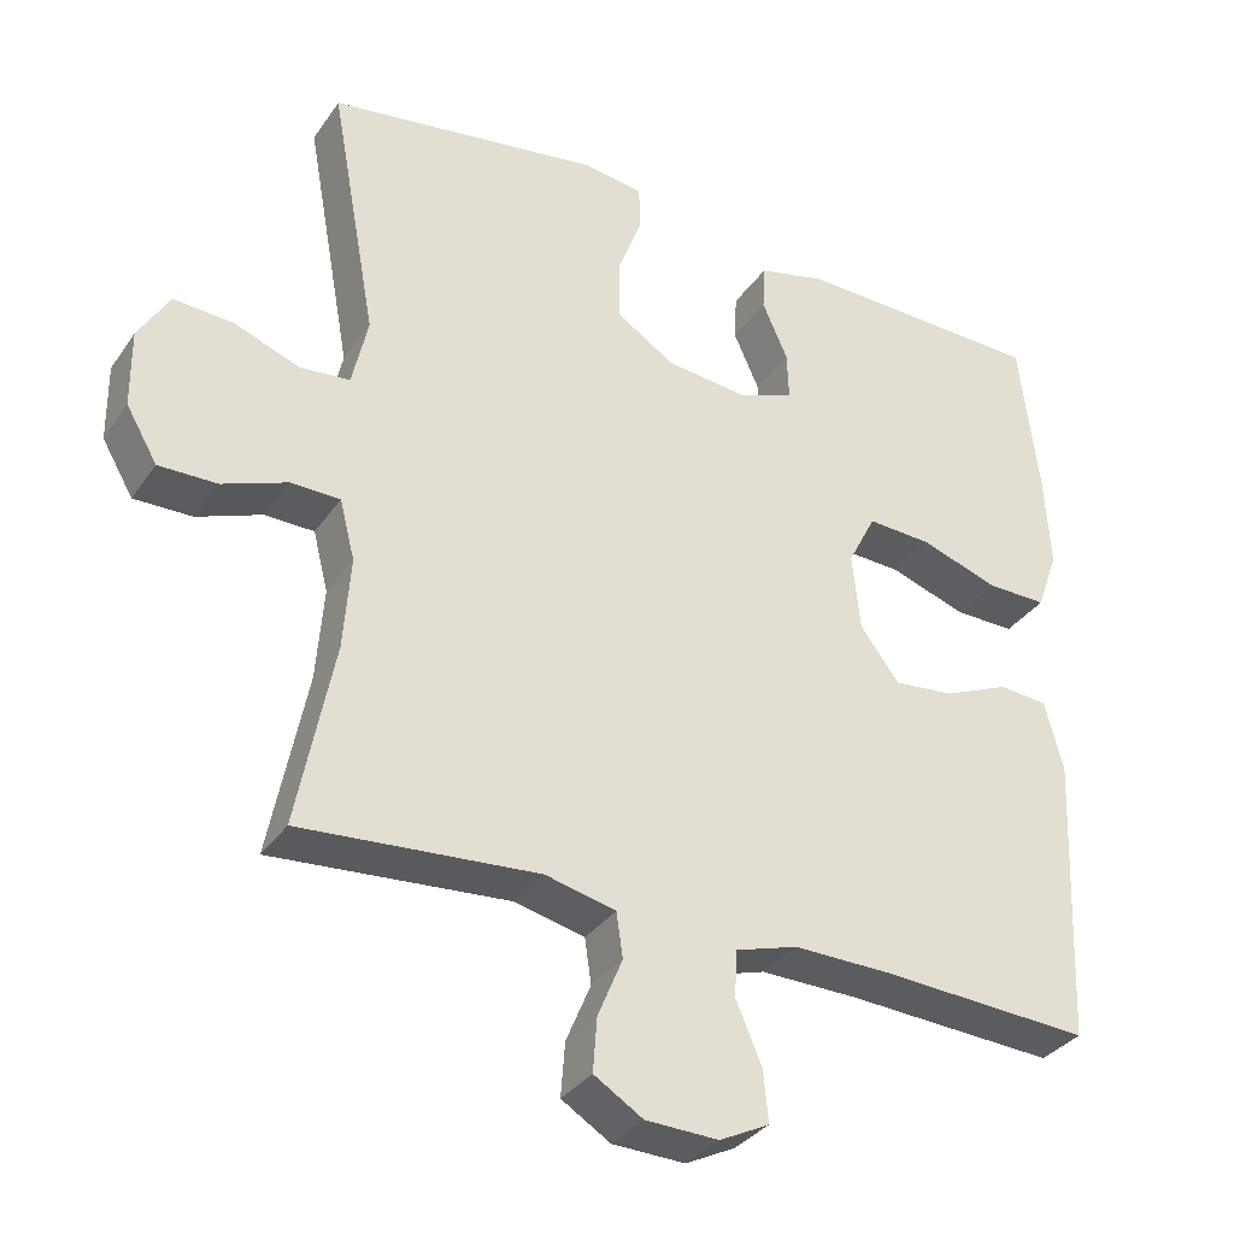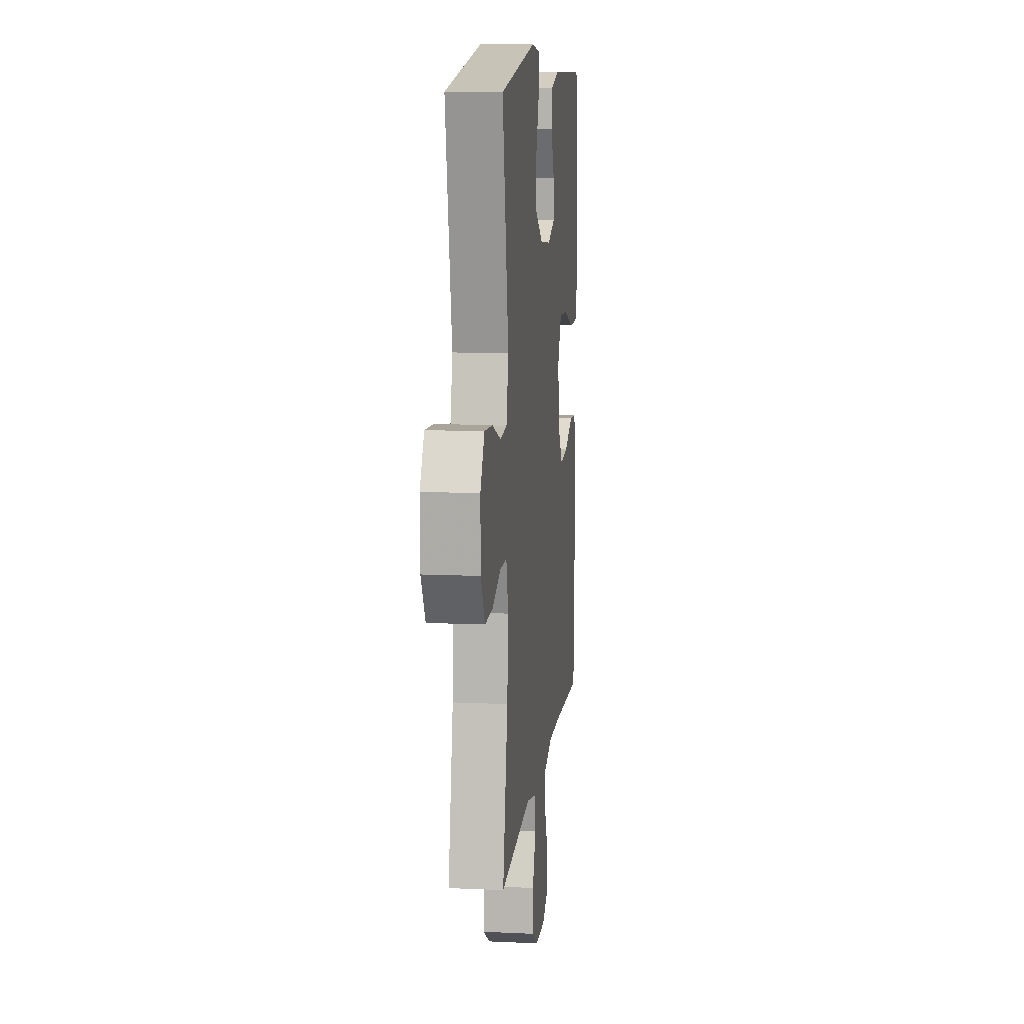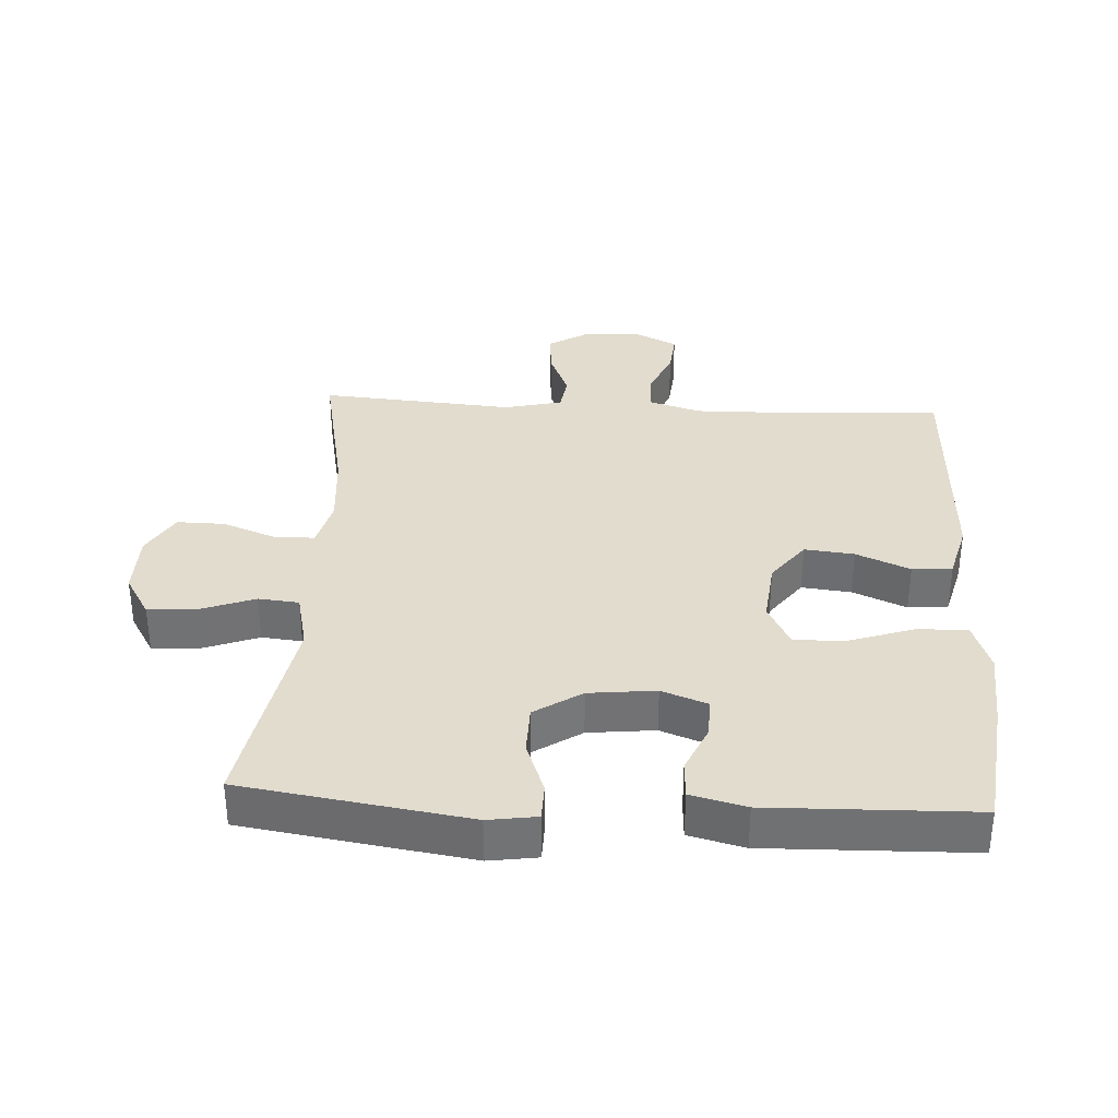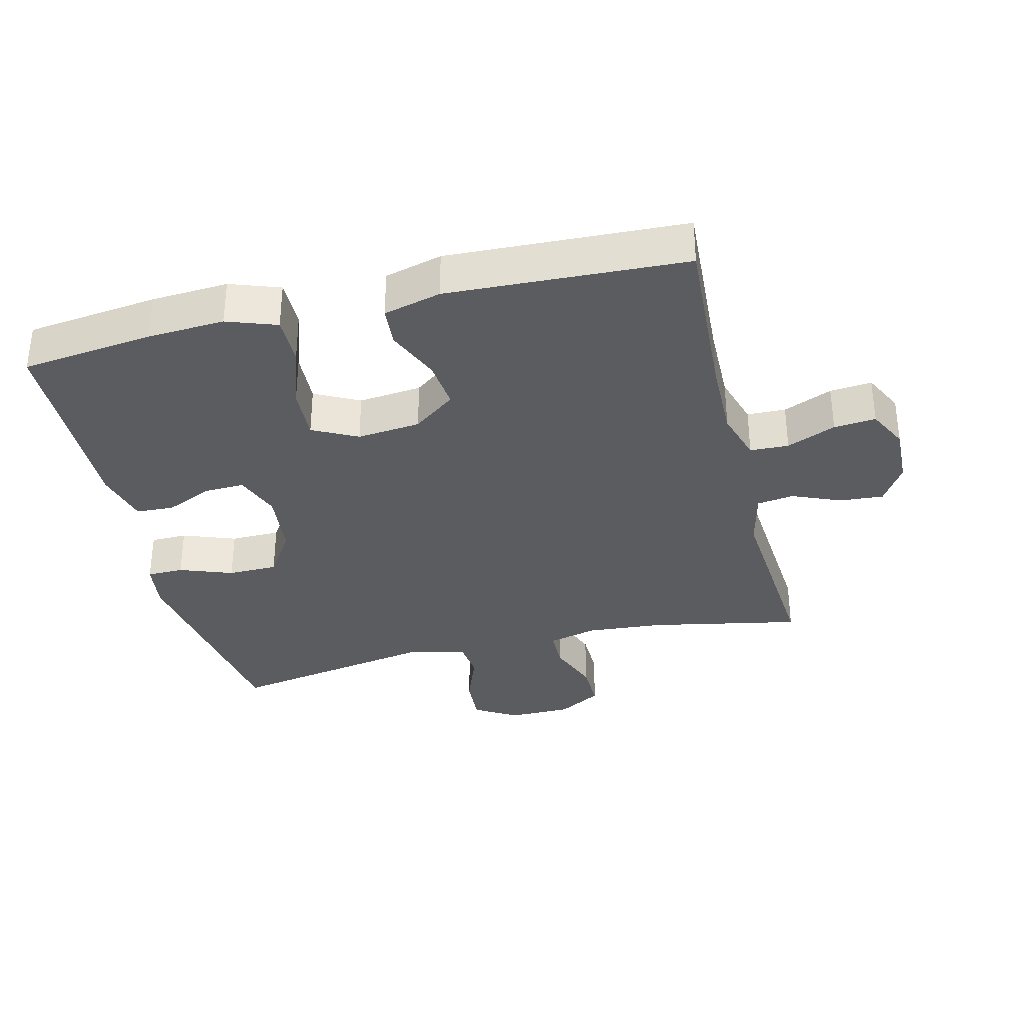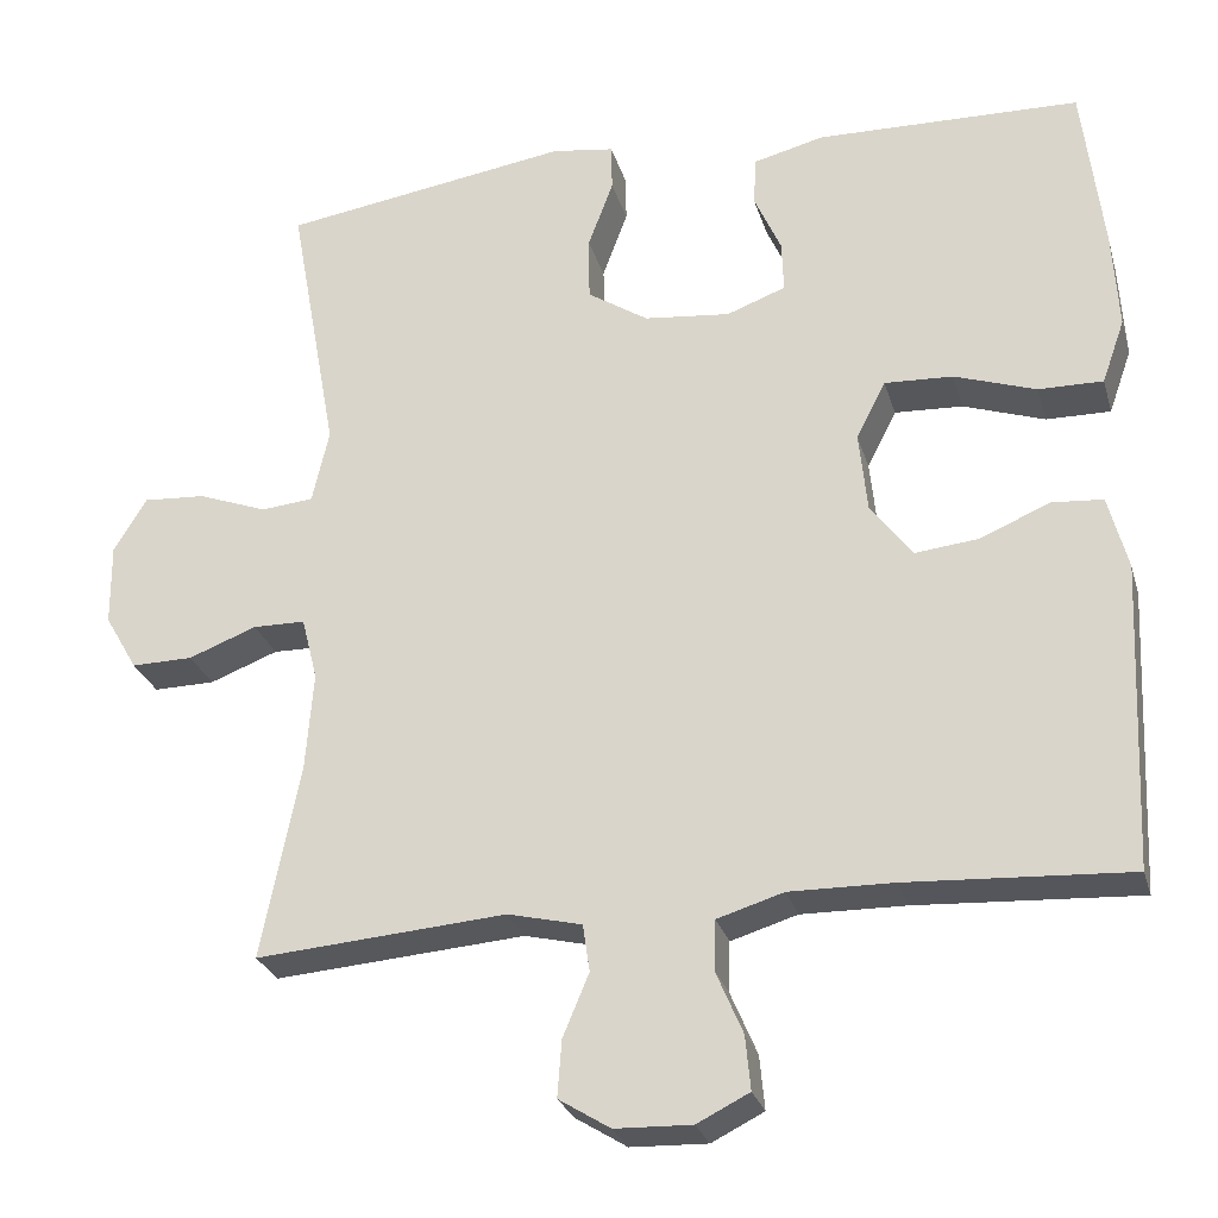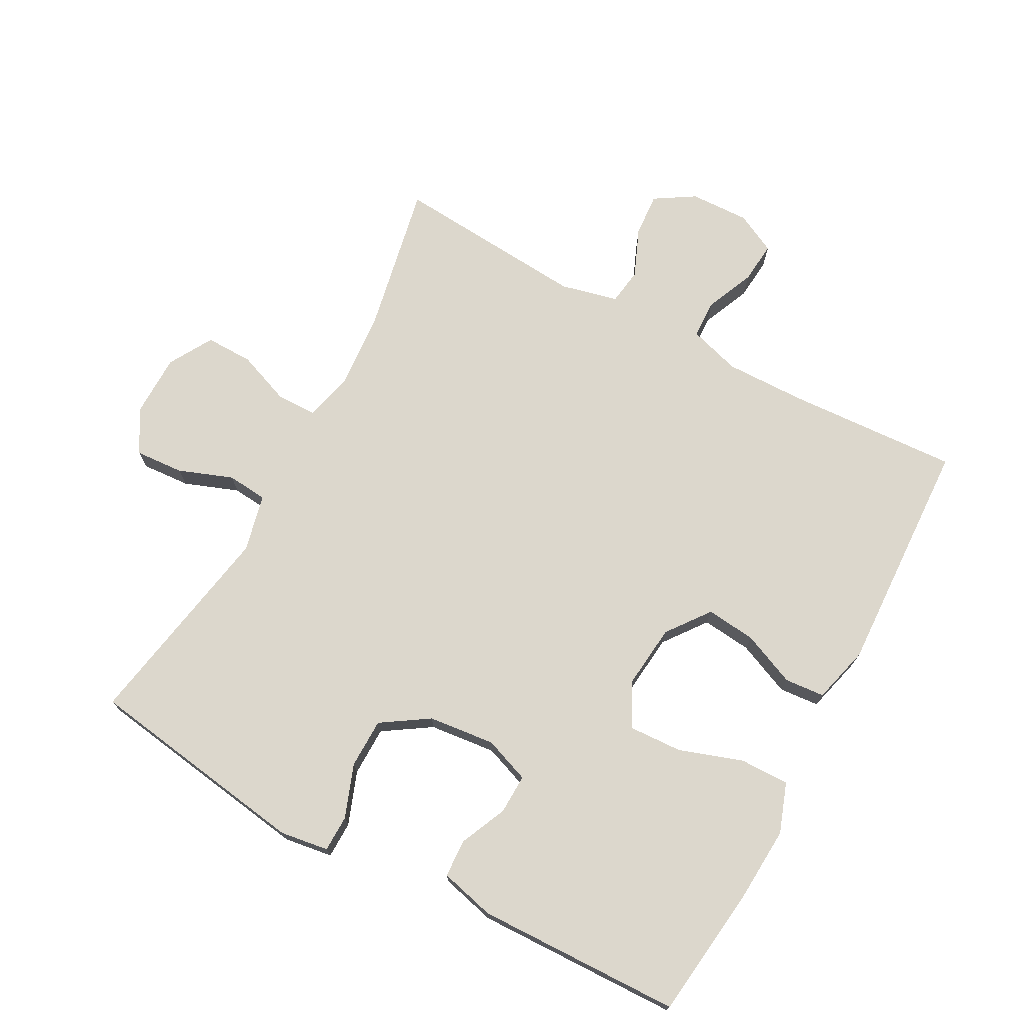
<metadata>
{"format":"obj","ext":"obj","renderer":"f3d","projection":"perspective","resolution":1024,"background":"white","views":[{"elev":-33.6,"azim":-29.4,"up":"+Z"},{"elev":11.4,"azim":-83.5,"up":"+Z"},{"elev":34.6,"azim":3.2,"up":"+Y"},{"elev":-33.9,"azim":103.8,"up":"+Y"},{"elev":-27.1,"azim":15.1,"up":"+Z"},{"elev":72.9,"azim":28.4,"up":"+Y"}]}
</metadata>
<code>
v -0.5 0.07 -0.5
v -0.454 0.07 -0.268
v -0.445 0.07 -0.152
v -0.464 0.07 -0.077
v -0.526 0.07 -0.076
v -0.607 0.07 -0.107
v -0.68 0.07 -0.108
v -0.719 0.07 -0.041
v -0.72 0.07 0.056
v -0.681 0.07 0.121
v -0.607 0.07 0.116
v -0.524 0.07 0.085
v -0.462 0.07 0.091
v -0.442 0.07 0.179
v -0.5 0.07 0.5
v -0.156 0.07 0.552
v -0.082 0.07 0.541
v -0.081 0.07 0.485
v -0.111 0.07 0.404
v -0.11 0.07 0.328
v -0.038 0.07 0.281
v 0.064 0.07 0.27
v 0.134 0.07 0.296
v 0.132 0.07 0.357
v 0.1 0.07 0.429
v 0.103 0.07 0.487
v 0.187 0.07 0.508
v 0.5 0.07 0.5
v 0.524 0.07 0.299
v 0.531 0.07 0.181
v 0.504 0.07 0.105
v 0.428 0.07 0.106
v 0.331 0.07 0.139
v 0.25 0.07 0.143
v 0.215 0.07 0.075
v 0.225 0.07 -0.022
v 0.274 0.07 -0.087
v 0.35 0.07 -0.079
v 0.432 0.07 -0.044
v 0.493 0.07 -0.049
v 0.516 0.07 -0.137
v 0.5 0.07 -0.5
v 0.237 0.07 -0.485
v 0.114 0.07 -0.483
v 0.035 0.07 -0.507
v 0.033 0.07 -0.566
v 0.065 0.07 -0.641
v 0.071 0.07 -0.705
v 0.009 0.07 -0.736
v -0.082 0.07 -0.733
v -0.143 0.07 -0.695
v -0.138 0.07 -0.628
v -0.107 0.07 -0.554
v -0.115 0.07 -0.498
v -0.203 0.07 -0.477
v -0.5 0 -0.5
v -0.454 0 -0.268
v -0.445 0 -0.152
v -0.464 0 -0.077
v -0.526 0 -0.076
v -0.607 0 -0.107
v -0.68 0 -0.108
v -0.719 0 -0.041
v -0.72 0 0.056
v -0.681 0 0.121
v -0.607 0 0.116
v -0.524 0 0.085
v -0.462 0 0.091
v -0.442 0 0.179
v -0.5 0 0.5
v -0.156 0 0.552
v -0.082 0 0.541
v -0.081 0 0.485
v -0.111 0 0.404
v -0.11 0 0.328
v -0.038 0 0.281
v 0.064 0 0.27
v 0.134 0 0.296
v 0.132 0 0.357
v 0.1 0 0.429
v 0.103 0 0.487
v 0.187 0 0.508
v 0.5 0 0.5
v 0.524 0 0.299
v 0.531 0 0.181
v 0.504 0 0.105
v 0.428 0 0.106
v 0.331 0 0.139
v 0.25 0 0.143
v 0.215 0 0.075
v 0.225 0 -0.022
v 0.274 0 -0.087
v 0.35 0 -0.079
v 0.432 0 -0.044
v 0.493 0 -0.049
v 0.516 0 -0.137
v 0.5 0 -0.5
v 0.237 0 -0.485
v 0.114 0 -0.483
v 0.035 0 -0.507
v 0.033 0 -0.566
v 0.065 0 -0.641
v 0.071 0 -0.705
v 0.009 0 -0.736
v -0.082 0 -0.733
v -0.143 0 -0.695
v -0.138 0 -0.628
v -0.107 0 -0.554
v -0.115 0 -0.498
v -0.203 0 -0.477
f 51 52 53
f 50 51 53
f 49 50 53
f 48 49 53
f 47 48 53
f 46 47 53
f 45 46 53 54
f 44 45 54 55
f 41 42 43
f 40 41 43
f 39 40 43
f 38 39 43
f 43 44 55
f 38 43 55
f 37 38 55
f 31 32 33
f 30 31 33
f 29 30 33
f 28 29 33
f 27 28 33
f 26 27 33
f 25 26 33
f 24 25 33
f 23 24 33 34
f 22 23 34 35
f 17 18 19
f 16 17 19
f 15 16 19
f 14 15 19
f 13 14 19 20
f 10 11 12
f 9 10 12
f 8 9 12
f 7 8 12
f 6 7 12
f 5 6 12
f 4 5 12 13
f 13 20 21
f 4 13 21
f 3 4 21
f 55 1 2
f 37 55 2
f 36 37 2
f 22 35 36
f 21 22 36
f 3 21 36
f 2 3 36
f 108 107 106
f 108 106 105
f 108 105 104
f 108 104 103
f 108 103 102
f 108 102 101
f 109 108 101 100
f 110 109 100 99
f 98 97 96
f 98 96 95
f 98 95 94
f 98 94 93
f 110 99 98
f 110 98 93
f 110 93 92
f 88 87 86
f 88 86 85
f 88 85 84
f 88 84 83
f 88 83 82
f 88 82 81
f 88 81 80
f 88 80 79
f 89 88 79 78
f 90 89 78 77
f 74 73 72
f 74 72 71
f 74 71 70
f 74 70 69
f 75 74 69 68
f 67 66 65
f 67 65 64
f 67 64 63
f 67 63 62
f 67 62 61
f 67 61 60
f 68 67 60 59
f 76 75 68
f 76 68 59
f 76 59 58
f 57 56 110
f 57 110 92
f 57 92 91
f 91 90 77
f 91 77 76
f 91 76 58
f 91 58 57
f 1 56 57 2
f 2 57 58 3
f 3 58 59 4
f 4 59 60 5
f 5 60 61 6
f 6 61 62 7
f 7 62 63 8
f 8 63 64 9
f 9 64 65 10
f 10 65 66 11
f 11 66 67 12
f 12 67 68 13
f 13 68 69 14
f 14 69 70 15
f 15 70 71 16
f 16 71 72 17
f 17 72 73 18
f 18 73 74 19
f 19 74 75 20
f 20 75 76 21
f 21 76 77 22
f 22 77 78 23
f 23 78 79 24
f 24 79 80 25
f 25 80 81 26
f 26 81 82 27
f 27 82 83 28
f 28 83 84 29
f 29 84 85 30
f 30 85 86 31
f 31 86 87 32
f 32 87 88 33
f 33 88 89 34
f 34 89 90 35
f 35 90 91 36
f 36 91 92 37
f 37 92 93 38
f 38 93 94 39
f 39 94 95 40
f 40 95 96 41
f 41 96 97 42
f 42 97 98 43
f 43 98 99 44
f 44 99 100 45
f 45 100 101 46
f 46 101 102 47
f 47 102 103 48
f 48 103 104 49
f 49 104 105 50
f 50 105 106 51
f 51 106 107 52
f 52 107 108 53
f 53 108 109 54
f 54 109 110 55
f 55 110 56 1

</code>
